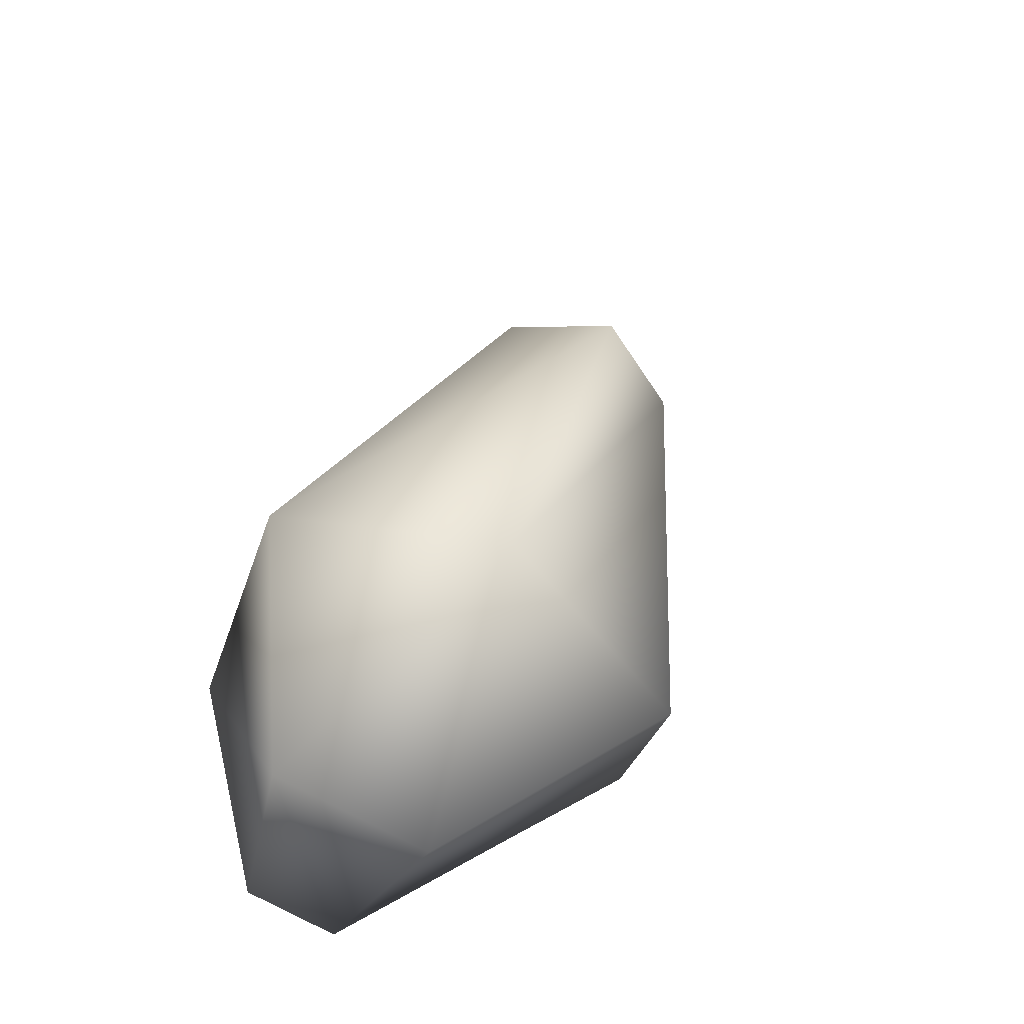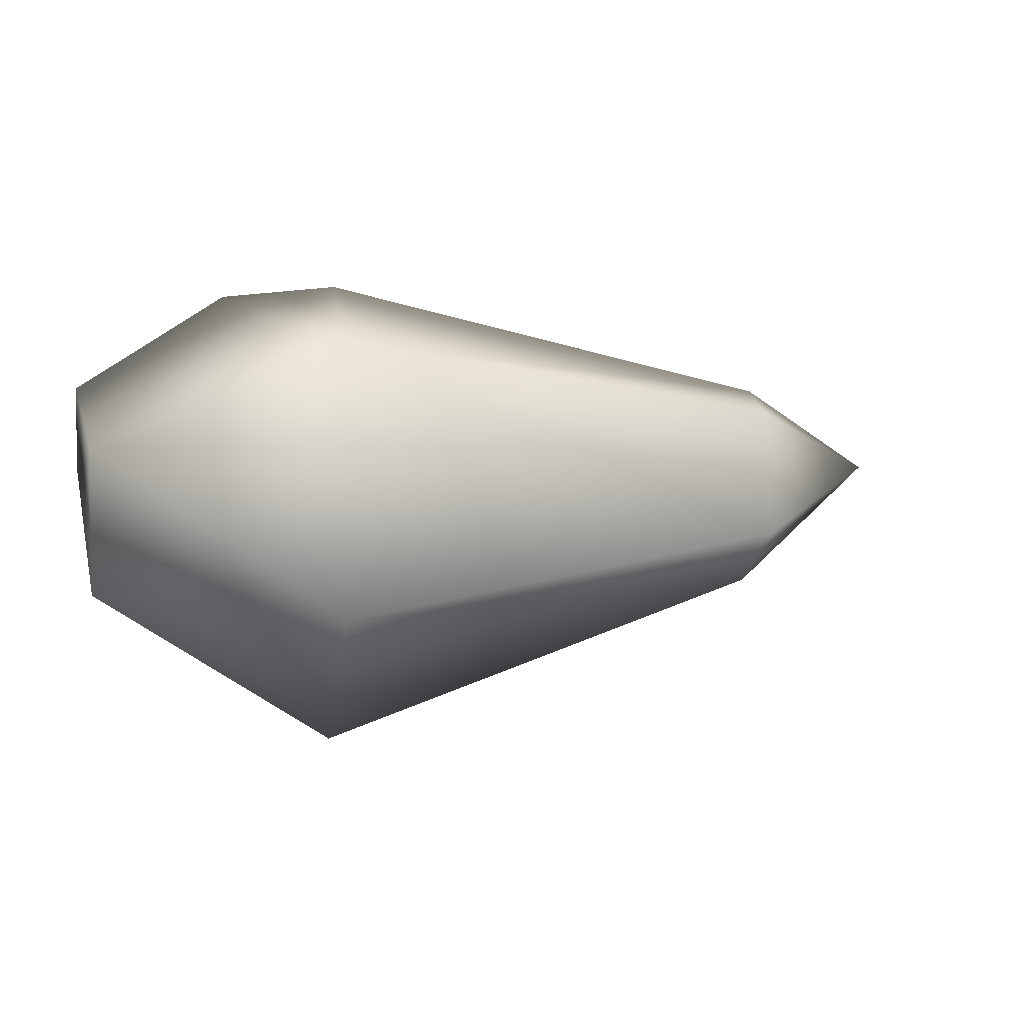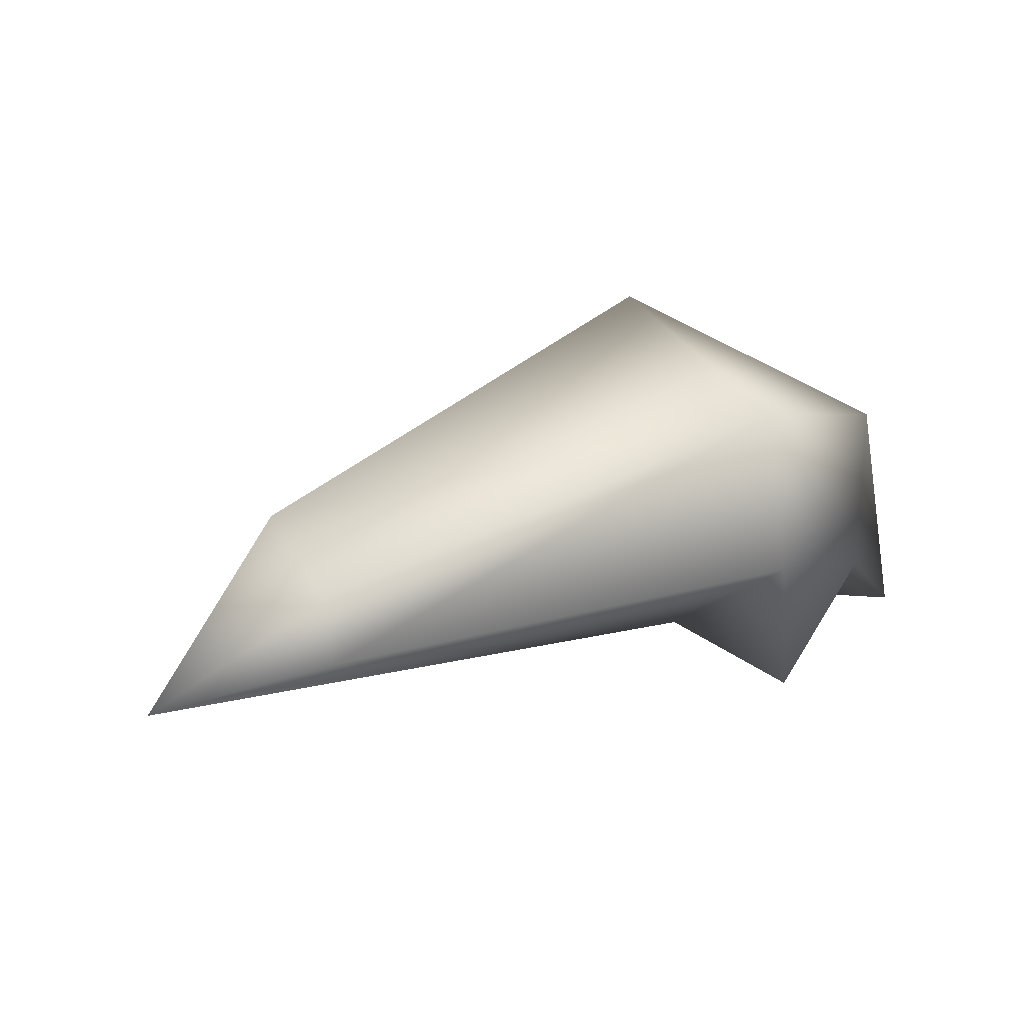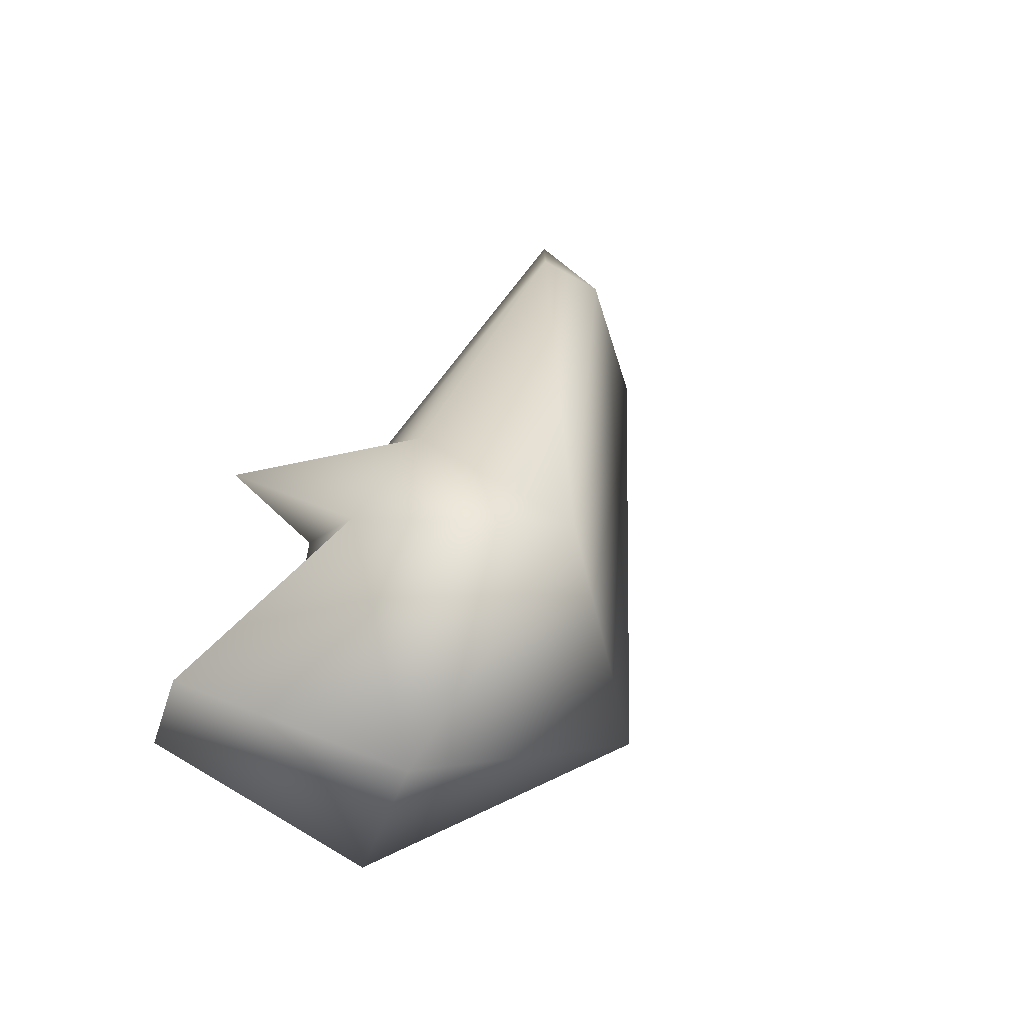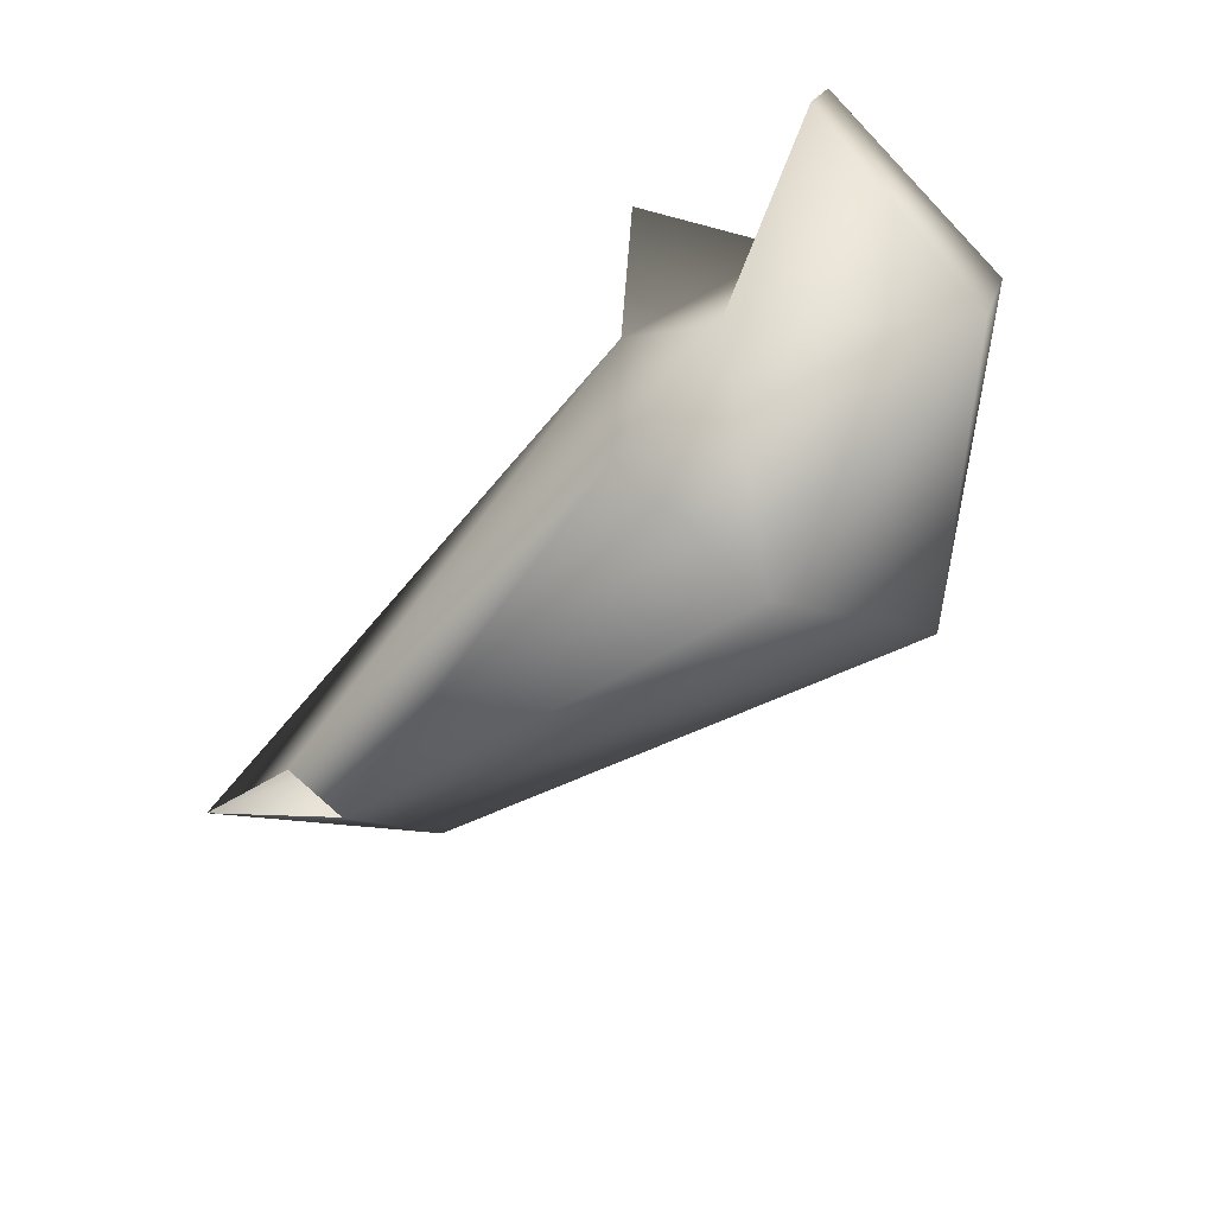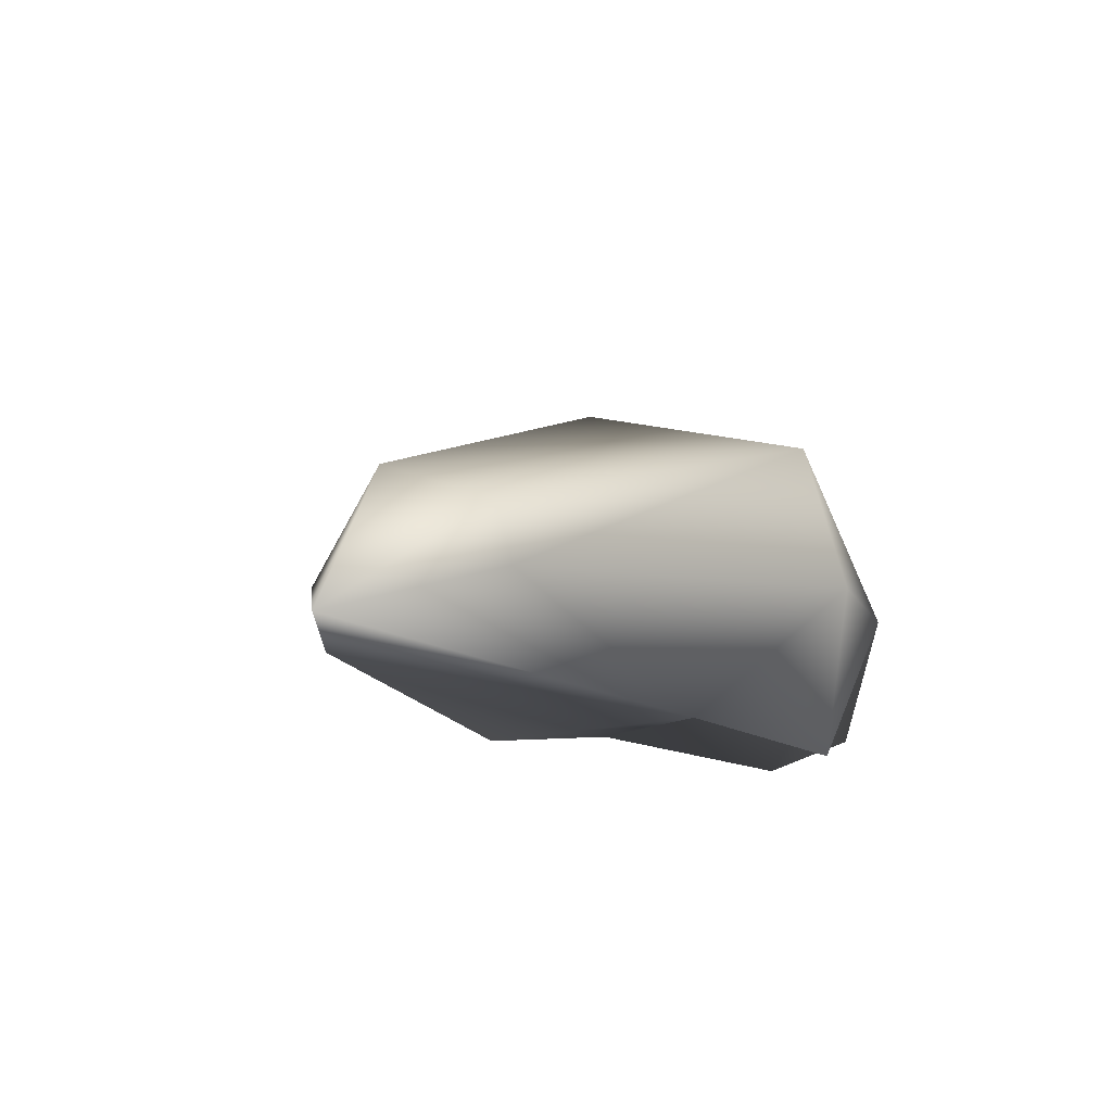
<metadata>
{"format":"obj","ext":"obj","renderer":"f3d","projection":"perspective","resolution":1024,"background":"white","views":[{"elev":46.8,"azim":109.4,"up":"+Y"},{"elev":6.8,"azim":166.0,"up":"+Z"},{"elev":21.6,"azim":-33.2,"up":"+Y"},{"elev":41.5,"azim":108.8,"up":"+Z"},{"elev":-58.4,"azim":46.7,"up":"+Z"},{"elev":-9.2,"azim":-60.4,"up":"+Y"}]}
</metadata>
<code>
o Toad.003_Toad.004
v 63.4 73.78 -7.617
v 63.23 74.3 0.8484
v 47.53 75.3 -3.765
v 63.43 78.52 6.645
v 65.21 72.92 5.044
v 67.19 74.08 -4.846
v 67.22 77.78 6.304
v 42.27 75.72 -0.4353
v 47.54 77.46 2.717
v 47.71 77.37 -4.452
v 47.94 80.99 -2.198
v 47.72 79.52 2.031
v 63.89 83.68 4.929
v 72 81.22 1.408
v 72.19 72.89 -0.1455
v 72.2 73.92 2.966
v 71.99 79.5 -3.778
v 63.85 78.95 -9.332
v 64.28 85.93 -3.876
f 1 2 3
f 4 2 5
f 6 2 1
f 5 2 7
f 8 2 9
f 9 2 4
f 3 2 8
f 7 2 6
f 10 8 11
f 8 9 12
f 12 11 8
f 13 9 4
f 13 12 9
f 5 7 4
f 7 13 4
f 1 3 10
f 13 11 12
f 7 14 13
f 7 15 16
f 7 6 15
f 14 7 16
f 17 6 18
f 18 6 1
f 6 17 15
f 15 17 14
f 15 14 16
f 19 14 17
f 13 14 19
f 1 10 18
f 18 19 17
f 10 19 18
f 13 19 11
f 10 11 19

</code>
